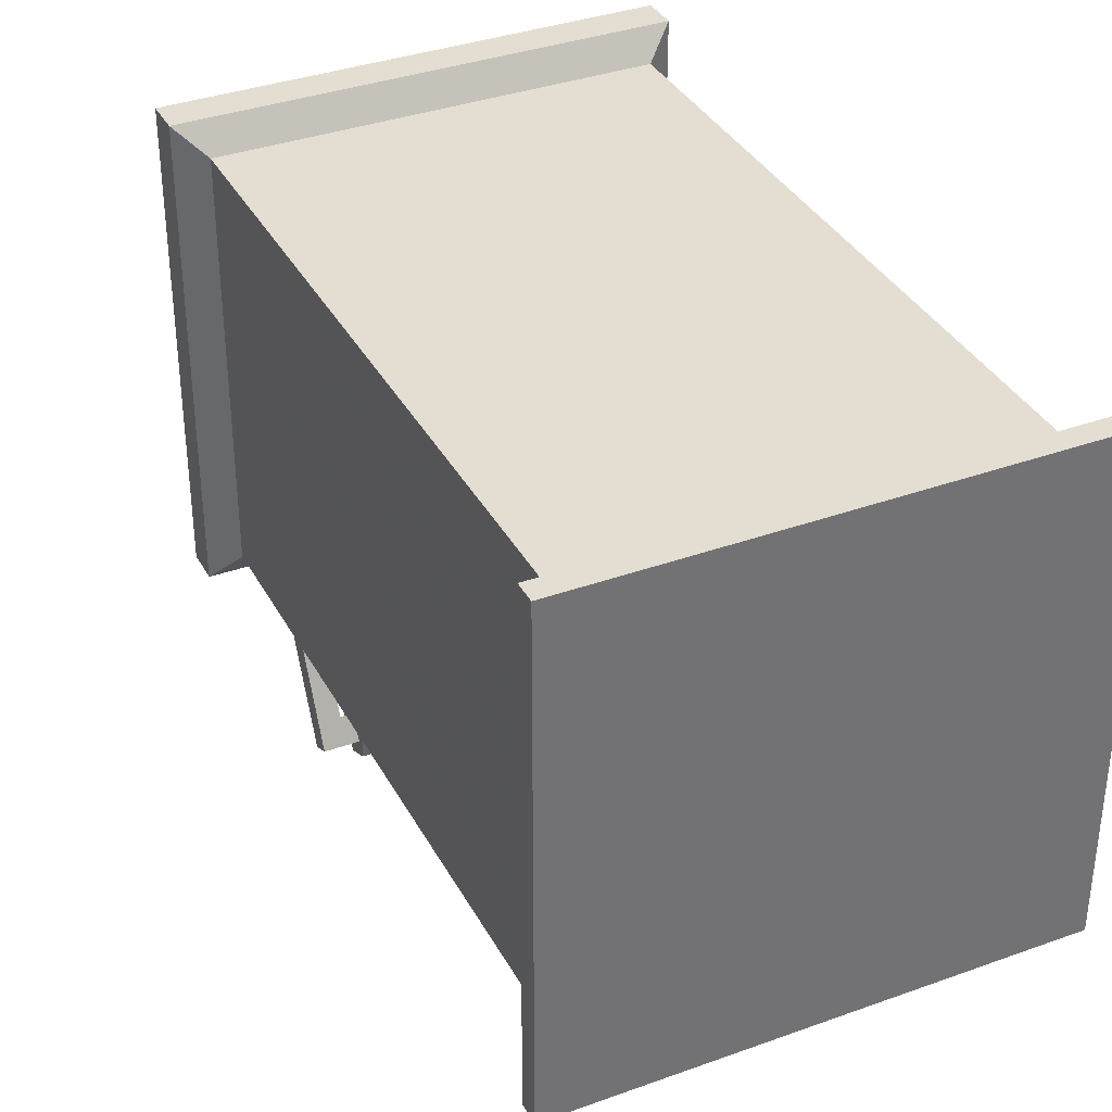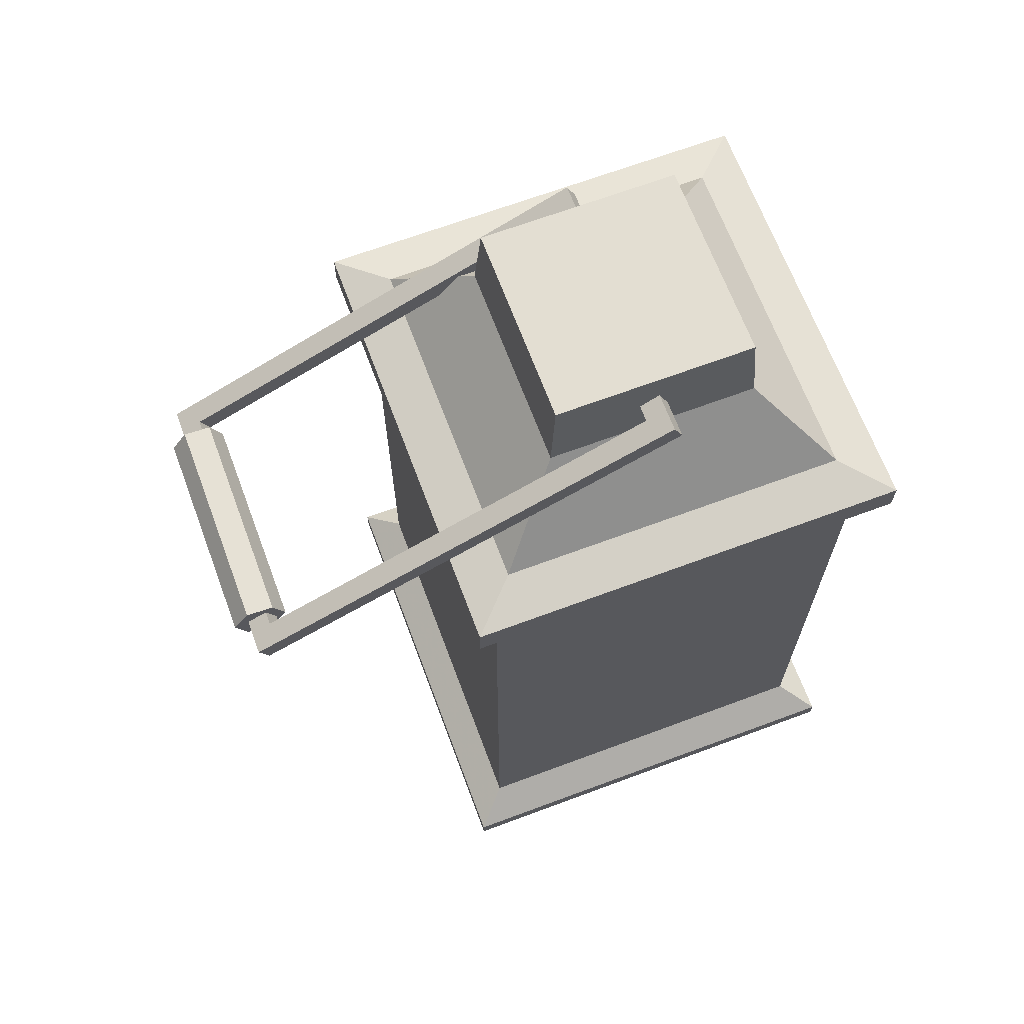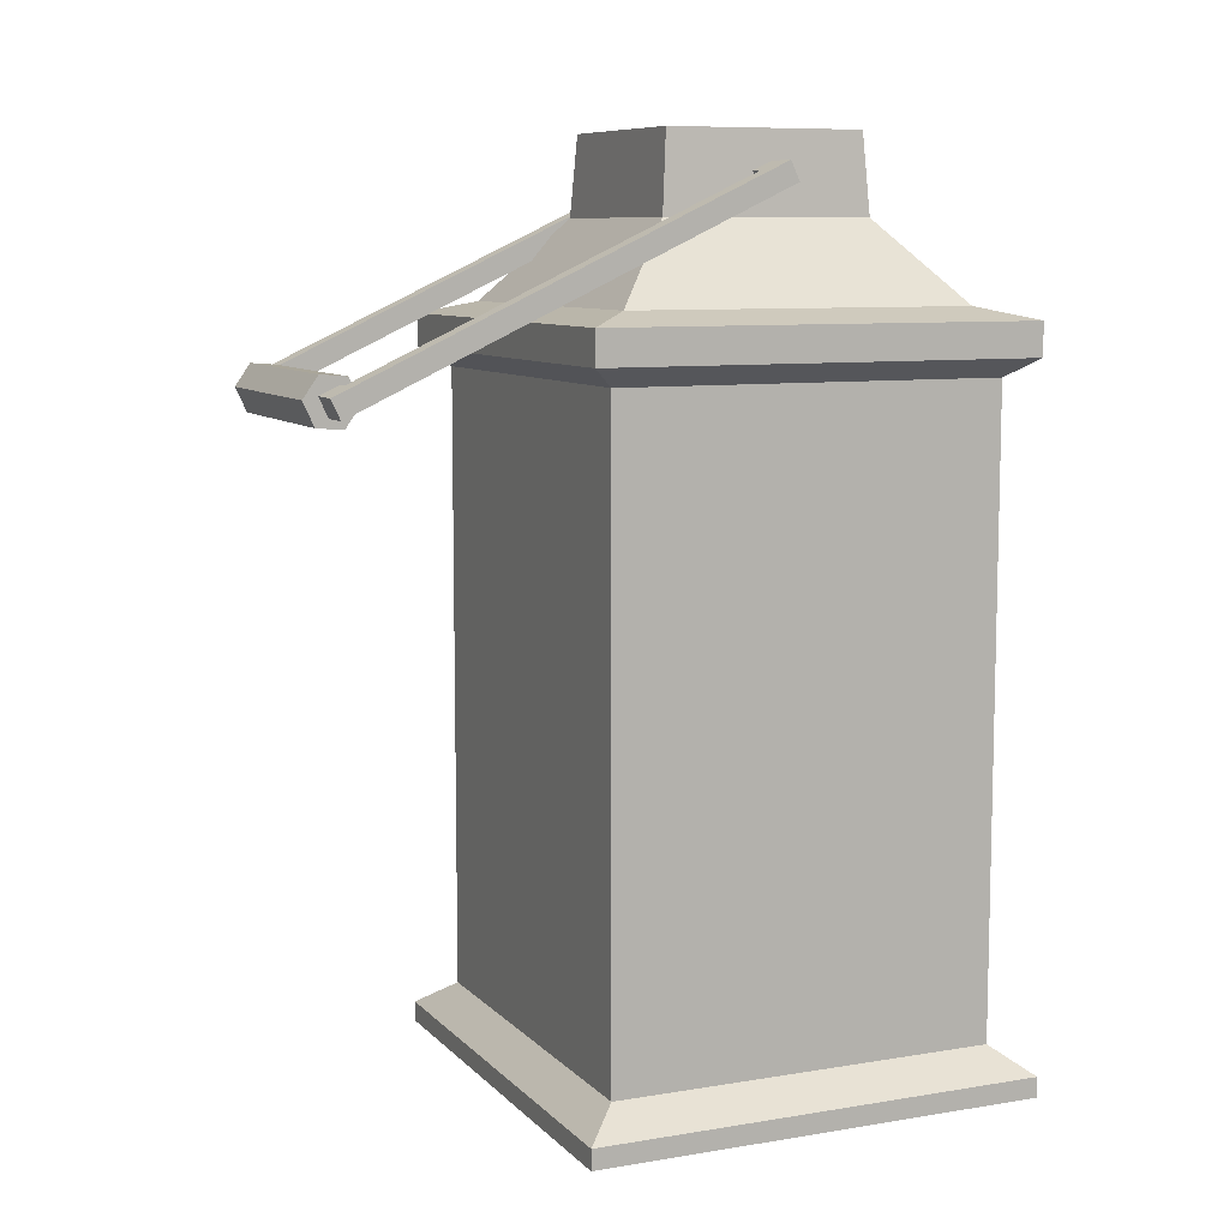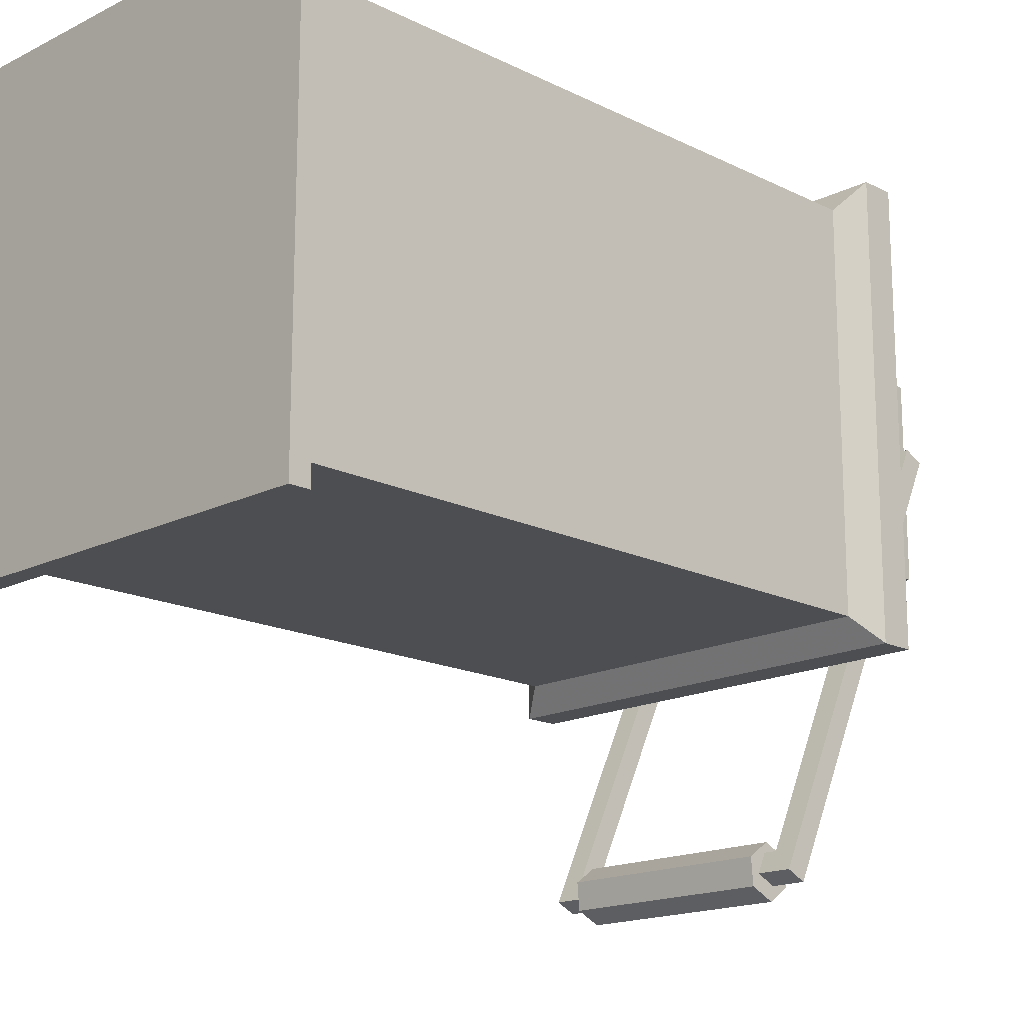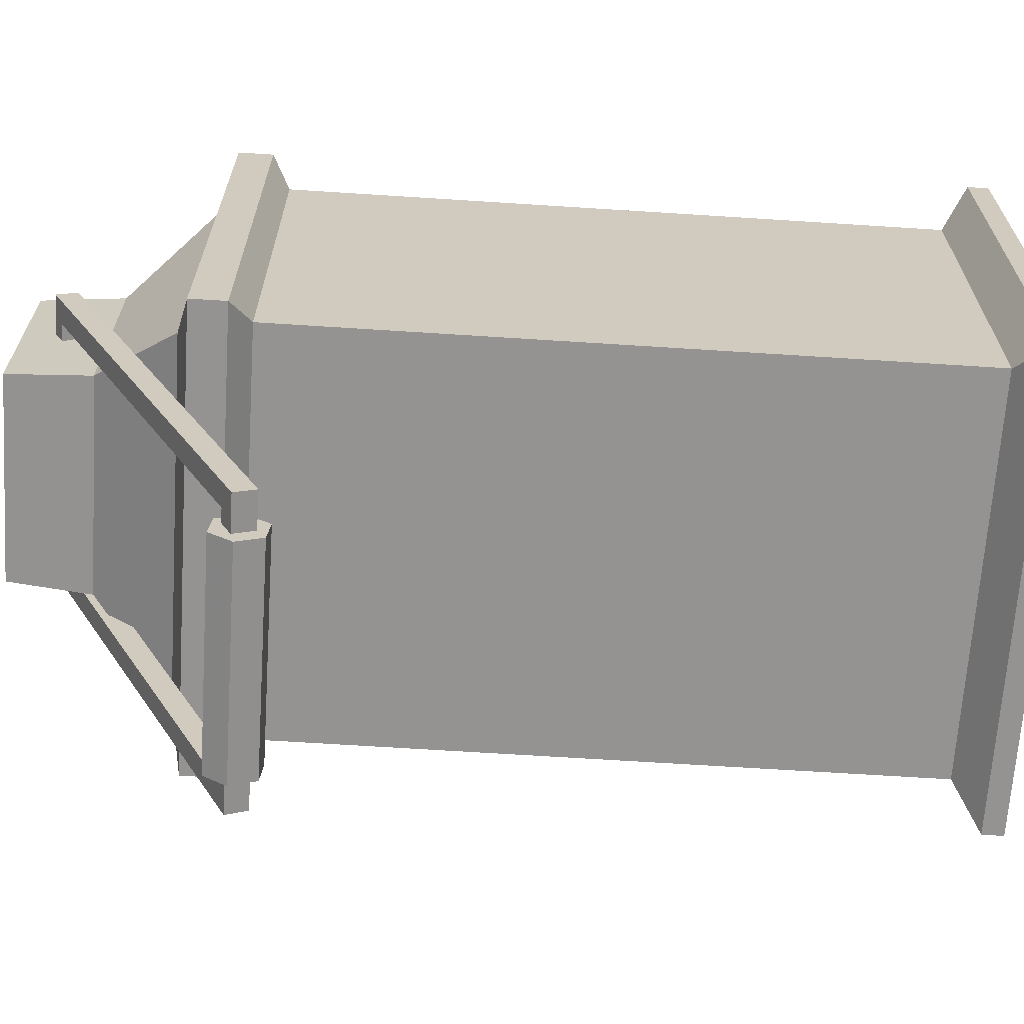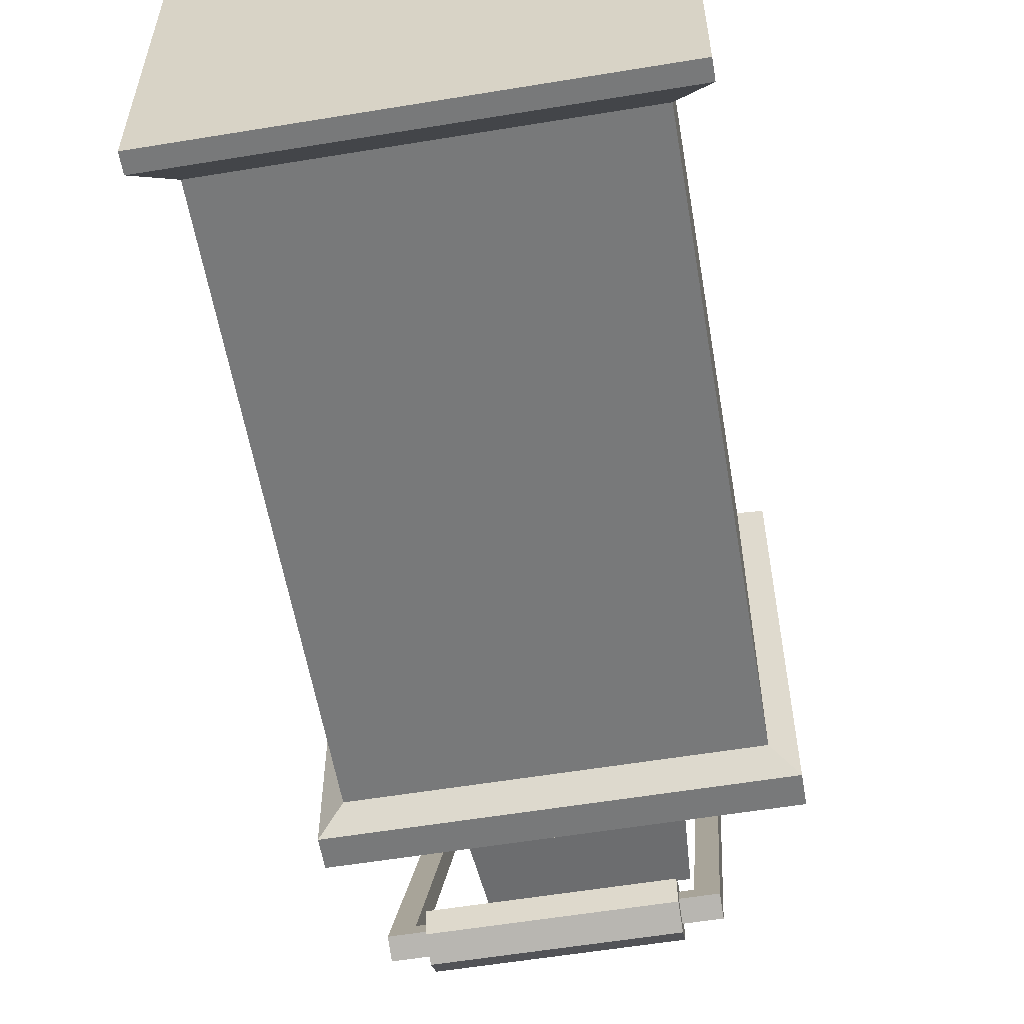
<metadata>
{"format":"obj","ext":"obj","renderer":"f3d","projection":"perspective","resolution":1024,"background":"white","views":[{"elev":36.1,"azim":-25.3,"up":"+Z"},{"elev":67.4,"azim":-110.5,"up":"+Y"},{"elev":8.7,"azim":-114.0,"up":"+Y"},{"elev":-16.8,"azim":45.0,"up":"+Z"},{"elev":-66.8,"azim":-93.7,"up":"+Z"},{"elev":-57.7,"azim":9.7,"up":"+Z"}]}
</metadata>
<code>
v 13.26 41.86 13.26
v 11.7 40.75 -11.7
v 13.26 41.86 -13.26
v 11.7 40.75 -11.7
v 13.26 41.86 13.26
v 11.7 40.75 11.7
v 13.26 43.87 13.26
v 13.26 41.86 -13.26
v 13.26 43.87 -13.26
v 13.26 41.86 -13.26
v 13.26 43.87 13.26
v 13.26 41.86 13.26
v 13.26 43.87 13.26
v 13.26 43.87 -13.26
v 10.46 44.62 -10.46
v 13.26 43.87 13.26
v 10.46 44.62 -10.46
v 10.46 44.62 10.46
v 10.46 44.62 10.46
v 6.318 49.4 -6.318
v 6.318 49.4 6.318
v 6.318 49.4 -6.318
v 10.46 44.62 10.46
v 10.46 44.62 -10.46
v 13.78 1.287 13.78
v 11.7 2.859 -11.7
v 11.7 2.859 11.7
v 13.78 1.287 13.78
v 13.78 1.287 -13.78
v 11.7 2.859 -11.7
v 13.78 0.06136 13.78
v 13.78 1.287 -13.78
v 13.78 1.287 13.78
v 13.78 1.287 -13.78
v 13.78 0.06136 13.78
v 13.78 0.06136 -13.78
v 6.318 49.4 6.318
v 5.984 54.19 -5.984
v 5.984 54.19 5.984
v 5.984 54.19 -5.984
v 6.318 49.4 6.318
v 6.318 49.4 -6.318
v 11.7 40.75 11.7
v 11.7 2.859 -11.7
v 11.7 40.75 -11.7
v 11.7 2.859 -11.7
v 11.7 40.75 11.7
v 11.7 2.859 11.7
v 13.26 41.86 13.26
v -13.26 41.86 13.26
v -11.7 40.75 11.7
v 13.26 41.86 13.26
v -11.7 40.75 11.7
v 11.7 40.75 11.7
v 13.26 43.87 13.26
v -13.26 43.87 13.26
v -13.26 41.86 13.26
v 13.26 43.87 13.26
v -13.26 41.86 13.26
v 13.26 41.86 13.26
v -13.26 43.87 13.26
v 13.26 43.87 13.26
v 10.46 44.62 10.46
v -13.26 43.87 13.26
v 10.46 44.62 10.46
v -10.46 44.62 10.46
v 10.46 44.62 10.46
v -6.318 49.4 6.318
v -10.46 44.62 10.46
v -6.318 49.4 6.318
v 10.46 44.62 10.46
v 6.318 49.4 6.318
v 13.78 1.287 13.78
v -11.7 2.859 11.7
v -13.78 1.287 13.78
v -11.7 2.859 11.7
v 13.78 1.287 13.78
v 11.7 2.859 11.7
v -13.78 0.06136 13.78
v 13.78 1.287 13.78
v -13.78 1.287 13.78
v 13.78 1.287 13.78
v -13.78 0.06136 13.78
v 13.78 0.06136 13.78
v 5.984 54.19 5.984
v -6.318 49.4 6.318
v 6.318 49.4 6.318
v -6.318 49.4 6.318
v 5.984 54.19 5.984
v -5.984 54.19 5.984
v -11.7 40.75 11.7
v -11.7 2.859 11.7
v 11.7 40.75 11.7
v 11.7 40.75 11.7
v -11.7 2.859 11.7
v 11.7 2.859 11.7
v -11.7 40.75 11.7
v -13.26 41.86 -13.26
v -11.7 40.75 -11.7
v -13.26 41.86 -13.26
v -11.7 40.75 11.7
v -13.26 41.86 13.26
v -13.26 43.87 13.26
v -13.26 41.86 -13.26
v -13.26 41.86 13.26
v -13.26 41.86 -13.26
v -13.26 43.87 13.26
v -13.26 43.87 -13.26
v -13.26 43.87 -13.26
v -13.26 43.87 13.26
v -10.46 44.62 10.46
v -13.26 43.87 -13.26
v -10.46 44.62 10.46
v -10.46 44.62 -10.46
v -6.318 49.4 -6.318
v -10.46 44.62 10.46
v -6.318 49.4 6.318
v -10.46 44.62 -10.46
v -10.46 44.62 10.46
v -6.318 49.4 -6.318
v -13.78 1.287 13.78
v -11.7 2.859 -11.7
v -13.78 1.287 -13.78
v -11.7 2.859 -11.7
v -13.78 1.287 13.78
v -11.7 2.859 11.7
v -13.78 0.06136 13.78
v -13.78 1.287 -13.78
v -13.78 0.06136 -13.78
v -13.78 1.287 -13.78
v -13.78 0.06136 13.78
v -13.78 1.287 13.78
v -5.984 54.19 -5.984
v -6.318 49.4 6.318
v -5.984 54.19 5.984
v -6.318 49.4 6.318
v -5.984 54.19 -5.984
v -6.318 49.4 -6.318
v -11.7 2.859 11.7
v -11.7 40.75 11.7
v -11.7 2.859 -11.7
v -11.7 40.75 11.7
v -11.7 40.75 -11.7
v -11.7 2.859 -11.7
v -11.7 40.75 -11.7
v 13.26 41.86 -13.26
v 11.7 40.75 -11.7
v 13.26 41.86 -13.26
v -11.7 40.75 -11.7
v -13.26 41.86 -13.26
v -13.26 41.86 -13.26
v 13.26 43.87 -13.26
v 13.26 41.86 -13.26
v 13.26 43.87 -13.26
v -13.26 41.86 -13.26
v -13.26 43.87 -13.26
v 13.26 43.87 -13.26
v -13.26 43.87 -13.26
v -10.46 44.62 -10.46
v 13.26 43.87 -13.26
v -10.46 44.62 -10.46
v 10.46 44.62 -10.46
v -6.318 49.4 -6.318
v 10.46 44.62 -10.46
v -10.46 44.62 -10.46
v 10.46 44.62 -10.46
v -6.318 49.4 -6.318
v 6.318 49.4 -6.318
v -11.7 2.859 -11.7
v 11.7 2.859 -11.7
v 13.78 1.287 -13.78
v -11.7 2.859 -11.7
v 13.78 1.287 -13.78
v -13.78 1.287 -13.78
v 13.78 0.06136 -13.78
v -13.78 0.06136 -13.78
v -13.78 1.287 -13.78
v 13.78 0.06136 -13.78
v -13.78 1.287 -13.78
v 13.78 1.287 -13.78
v -5.984 54.19 -5.984
v 5.984 54.19 -5.984
v -6.318 49.4 -6.318
v 6.318 49.4 -6.318
v -6.318 49.4 -6.318
v 5.984 54.19 -5.984
v 11.7 2.859 -11.7
v -11.7 2.859 -11.7
v -11.7 40.75 -11.7
v 11.7 2.859 -11.7
v -11.7 40.75 -11.7
v 11.7 40.75 -11.7
v 13.78 0.06136 13.78
v -13.78 0.06136 13.78
v 13.78 0.06136 -13.78
v -13.78 0.06136 13.78
v -13.78 0.06136 -13.78
v 13.78 0.06136 -13.78
v 5.984 54.19 -5.984
v -5.984 54.19 5.984
v 5.984 54.19 5.984
v -5.984 54.19 5.984
v 5.984 54.19 -5.984
v -5.984 54.19 -5.984
v 8.373 40.39 -25.55
v -8.373 40.39 -25.55
v -7.086 40.93 -24.39
v 8.373 40.39 -25.55
v -7.086 40.93 -24.39
v 7.086 40.93 -24.39
v 7.086 40.93 -24.39
v -7.086 40.93 -24.39
v -7.086 39.76 -23.84
v 7.086 40.93 -24.39
v -7.086 39.76 -23.84
v 7.086 39.76 -23.84
v -8.373 39.22 -25.01
v 7.086 39.76 -23.84
v -7.086 39.76 -23.84
v 7.086 39.76 -23.84
v -8.373 39.22 -25.01
v 8.373 39.22 -25.01
v 8.373 39.22 -25.01
v -8.373 39.22 -25.01
v -8.373 40.39 -25.55
v 8.373 39.22 -25.01
v -8.373 40.39 -25.55
v 8.373 40.39 -25.55
v -8.373 52.43 0.2755
v -7.086 40.93 -24.39
v -8.373 40.39 -25.55
v -7.086 40.93 -24.39
v -8.373 52.43 0.2755
v -7.086 51.89 -0.8908
v -7.086 50.72 -0.3469
v -7.086 40.93 -24.39
v -7.086 51.89 -0.8908
v -7.086 40.93 -24.39
v -7.086 50.72 -0.3469
v -7.086 39.76 -23.84
v -7.086 50.72 -0.3469
v -8.373 39.22 -25.01
v -7.086 39.76 -23.84
v -8.373 39.22 -25.01
v -7.086 50.72 -0.3469
v -8.373 51.26 0.8194
v -8.373 52.43 0.2755
v -8.373 40.39 -25.55
v -8.373 39.22 -25.01
v -8.373 52.43 0.2755
v -8.373 39.22 -25.01
v -8.373 51.26 0.8194
v 7.086 51.89 -0.8908
v -8.373 52.43 0.2755
v 8.373 52.43 0.2755
v -8.373 52.43 0.2755
v 7.086 51.89 -0.8908
v -7.086 51.89 -0.8908
v 7.086 50.72 -0.3469
v -7.086 50.72 -0.3469
v -7.086 51.89 -0.8908
v 7.086 50.72 -0.3469
v -7.086 51.89 -0.8908
v 7.086 51.89 -0.8908
v 8.373 51.26 0.8194
v -8.373 51.26 0.8194
v -7.086 50.72 -0.3469
v 8.373 51.26 0.8194
v -7.086 50.72 -0.3469
v 7.086 50.72 -0.3469
v -8.373 52.43 0.2755
v 8.373 51.26 0.8194
v 8.373 52.43 0.2755
v 8.373 51.26 0.8194
v -8.373 52.43 0.2755
v -8.373 51.26 0.8194
v 8.373 52.43 0.2755
v 8.373 40.39 -25.55
v 7.086 40.93 -24.39
v 8.373 52.43 0.2755
v 7.086 40.93 -24.39
v 7.086 51.89 -0.8908
v 7.086 50.72 -0.3469
v 7.086 40.93 -24.39
v 7.086 39.76 -23.84
v 7.086 40.93 -24.39
v 7.086 50.72 -0.3469
v 7.086 51.89 -0.8908
v 8.373 39.22 -25.01
v 8.373 51.26 0.8194
v 7.086 50.72 -0.3469
v 8.373 39.22 -25.01
v 7.086 50.72 -0.3469
v 7.086 39.76 -23.84
v 8.373 52.43 0.2755
v 8.373 39.22 -25.01
v 8.373 40.39 -25.55
v 8.373 39.22 -25.01
v 8.373 52.43 0.2755
v 8.373 51.26 0.8194
v -6.319 38.76 -25.74
v 6.319 38.62 -24.16
v -6.319 38.62 -24.16
v 6.319 38.62 -24.16
v -6.319 38.76 -25.74
v 6.319 38.76 -25.74
v -6.319 40.19 -26.41
v 6.319 40.19 -26.41
v -6.319 38.76 -25.74
v 6.319 38.76 -25.74
v -6.319 38.76 -25.74
v 6.319 40.19 -26.41
v -6.319 41.48 -25.5
v 6.319 41.48 -25.5
v -6.319 40.19 -26.41
v 6.319 40.19 -26.41
v -6.319 40.19 -26.41
v 6.319 41.48 -25.5
v 6.319 41.35 -23.93
v -6.319 41.48 -25.5
v -6.319 41.35 -23.93
v -6.319 41.48 -25.5
v 6.319 41.35 -23.93
v 6.319 41.48 -25.5
v -6.319 39.92 -23.26
v 6.319 39.92 -23.26
v -6.319 41.35 -23.93
v 6.319 41.35 -23.93
v -6.319 41.35 -23.93
v 6.319 39.92 -23.26
v -6.319 38.62 -24.16
v 6.319 38.62 -24.16
v -6.319 39.92 -23.26
v 6.319 39.92 -23.26
v -6.319 39.92 -23.26
v 6.319 38.62 -24.16
v -6.319 40.19 -26.41
v -6.319 41.35 -23.93
v -6.319 41.48 -25.5
v -6.319 41.35 -23.93
v -6.319 40.19 -26.41
v -6.319 38.62 -24.16
v -6.319 41.35 -23.93
v -6.319 38.62 -24.16
v -6.319 39.92 -23.26
v -6.319 38.62 -24.16
v -6.319 40.19 -26.41
v -6.319 38.76 -25.74
v 6.319 41.35 -23.93
v 6.319 40.19 -26.41
v 6.319 41.48 -25.5
v 6.319 41.35 -23.93
v 6.319 38.62 -24.16
v 6.319 40.19 -26.41
v 6.319 38.62 -24.16
v 6.319 41.35 -23.93
v 6.319 39.92 -23.26
v 6.319 40.19 -26.41
v 6.319 38.62 -24.16
v 6.319 38.76 -25.74
g UnrealEdObject
f 1 2 3
f 4 5 6
f 7 8 9
f 10 11 12
f 13 14 15
f 16 17 18
f 19 20 21
f 22 23 24
f 25 26 27
f 28 29 30
f 31 32 33
f 34 35 36
f 37 38 39
f 40 41 42
f 43 44 45
f 46 47 48
f 49 50 51
f 52 53 54
f 55 56 57
f 58 59 60
f 61 62 63
f 64 65 66
f 67 68 69
f 70 71 72
f 73 74 75
f 76 77 78
f 79 80 81
f 82 83 84
f 85 86 87
f 88 89 90
f 91 92 93
f 94 95 96
f 97 98 99
f 100 101 102
f 103 104 105
f 106 107 108
f 109 110 111
f 112 113 114
f 115 116 117
f 118 119 120
f 121 122 123
f 124 125 126
f 127 128 129
f 130 131 132
f 133 134 135
f 136 137 138
f 139 140 141
f 142 143 144
f 145 146 147
f 148 149 150
f 151 152 153
f 154 155 156
f 157 158 159
f 160 161 162
f 163 164 165
f 166 167 168
f 169 170 171
f 172 173 174
f 175 176 177
f 178 179 180
f 181 182 183
f 184 185 186
f 187 188 189
f 190 191 192
f 193 194 195
f 196 197 198
f 199 200 201
f 202 203 204
f 205 206 207
f 208 209 210
f 211 212 213
f 214 215 216
f 217 218 219
f 220 221 222
f 223 224 225
f 226 227 228
f 229 230 231
f 232 233 234
f 235 236 237
f 238 239 240
f 241 242 243
f 244 245 246
f 247 248 249
f 250 251 252
f 253 254 255
f 256 257 258
f 259 260 261
f 262 263 264
f 265 266 267
f 268 269 270
f 271 272 273
f 274 275 276
f 277 278 279
f 280 281 282
f 283 284 285
f 286 287 288
f 289 290 291
f 292 293 294
f 295 296 297
f 298 299 300
f 301 302 303
f 304 305 306
f 307 308 309
f 310 311 312
f 313 314 315
f 316 317 318
f 319 320 321
f 322 323 324
f 325 326 327
f 328 329 330
f 331 332 333
f 334 335 336
f 337 338 339
f 340 341 342
f 343 344 345
f 346 347 348
f 349 350 351
f 352 353 354
f 355 356 357
f 358 359 360
g

</code>
